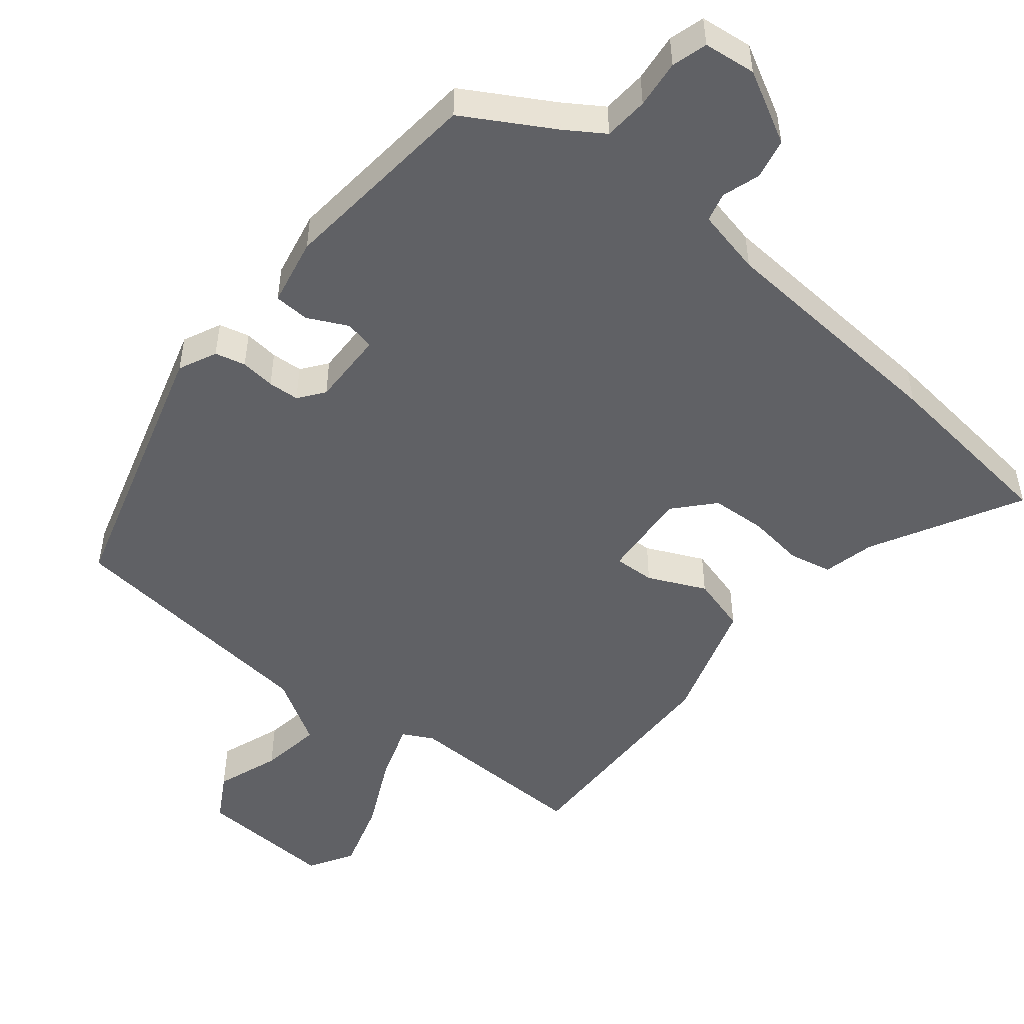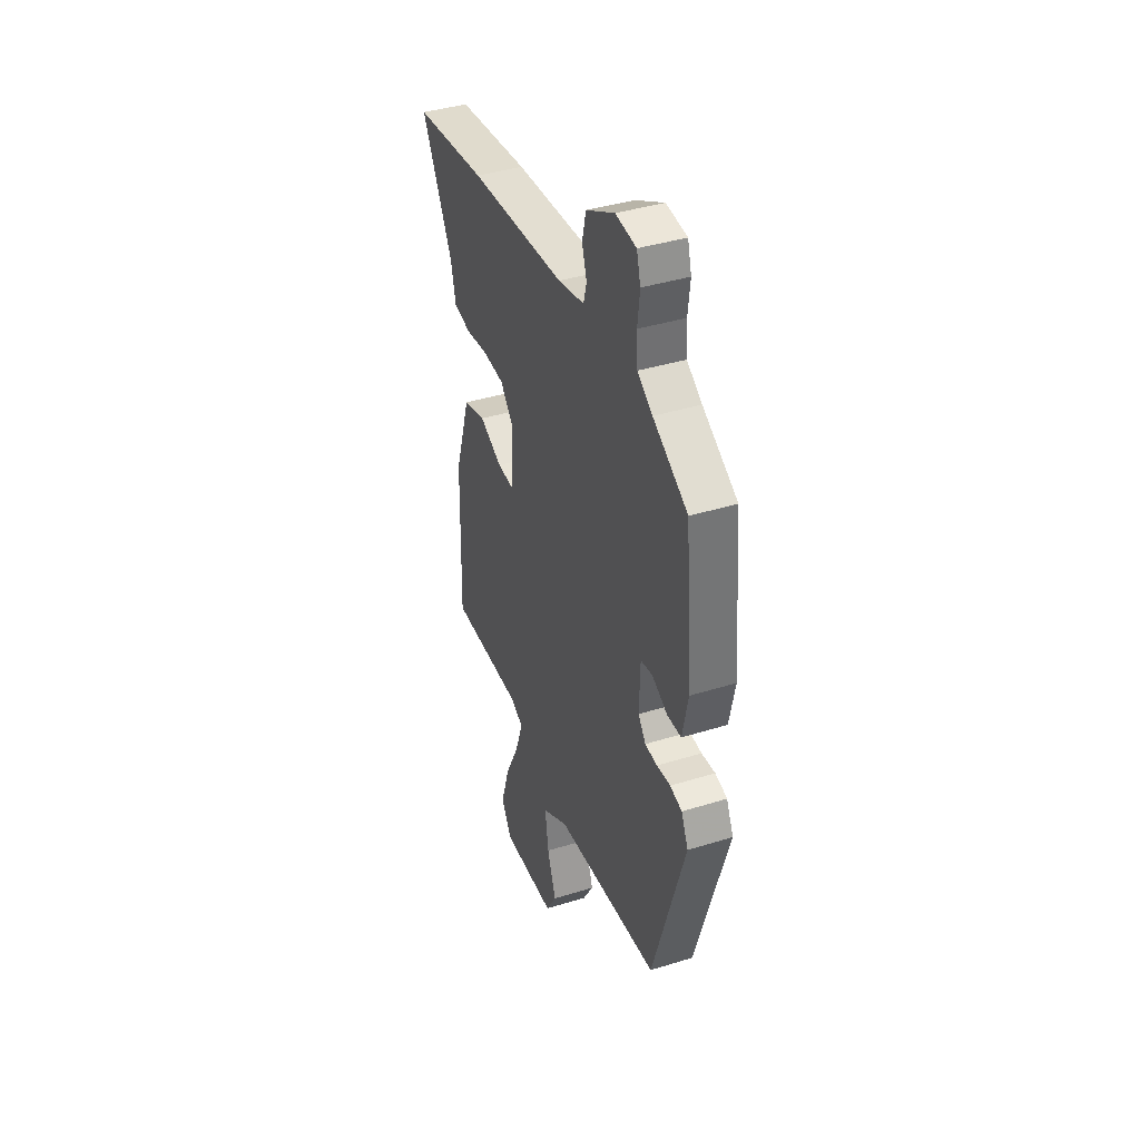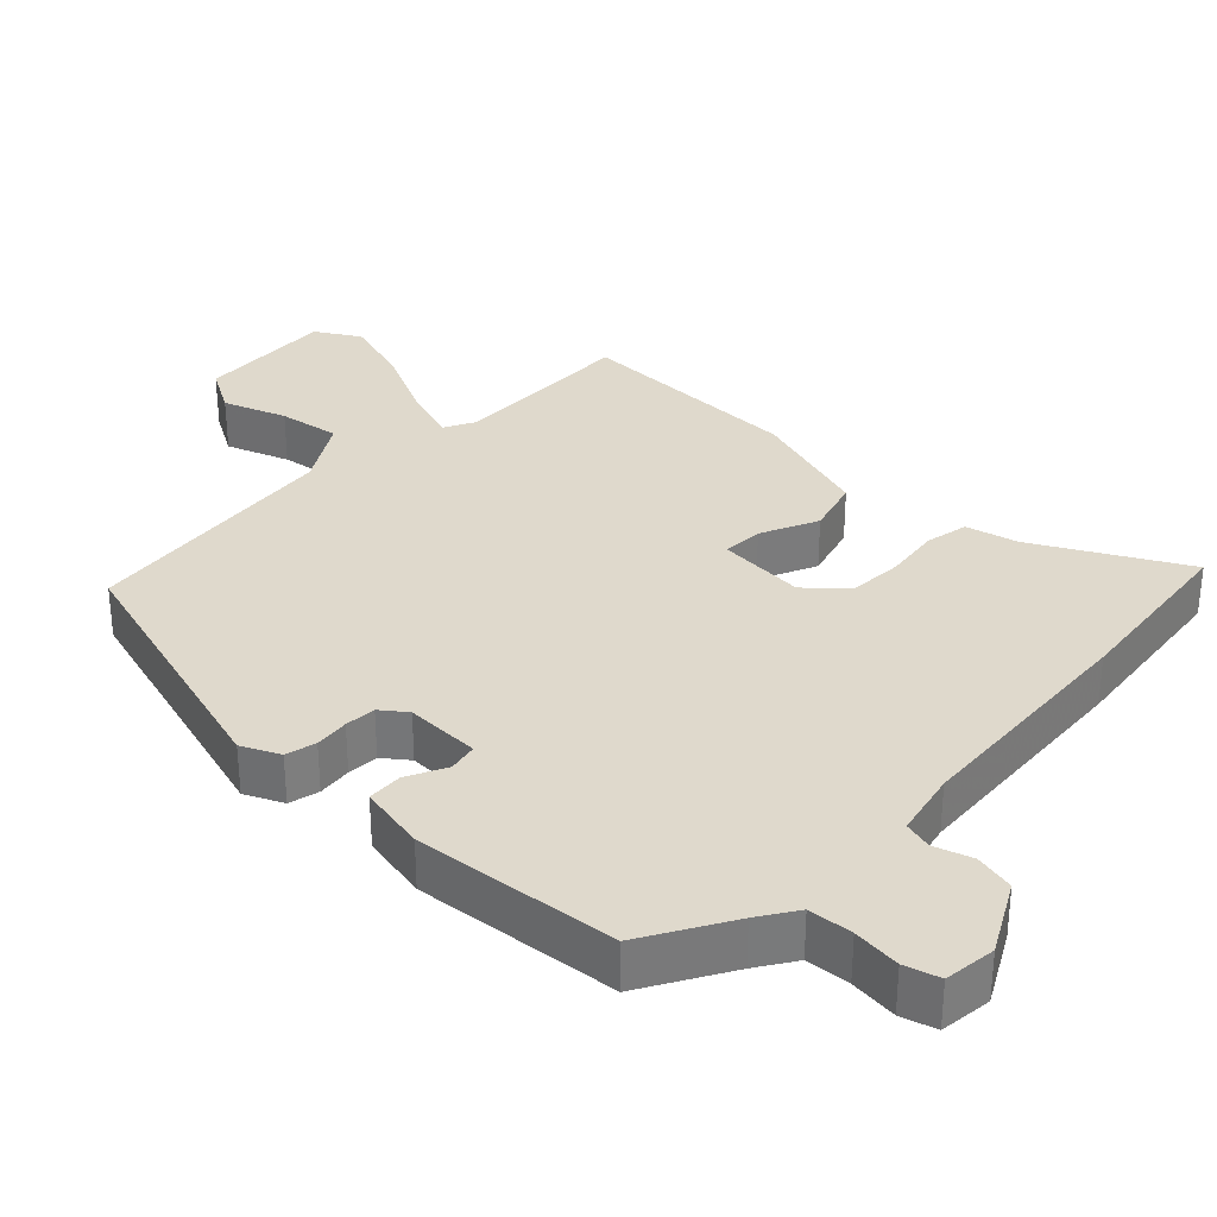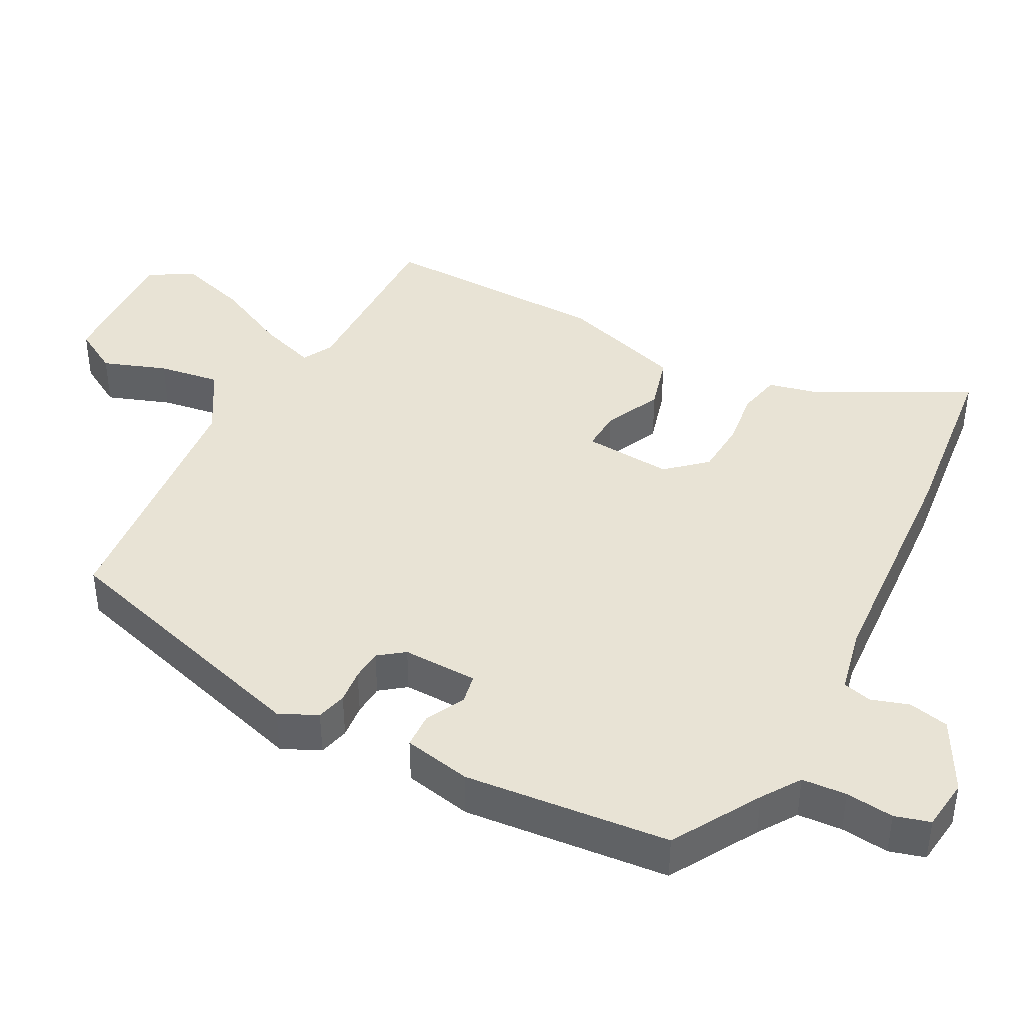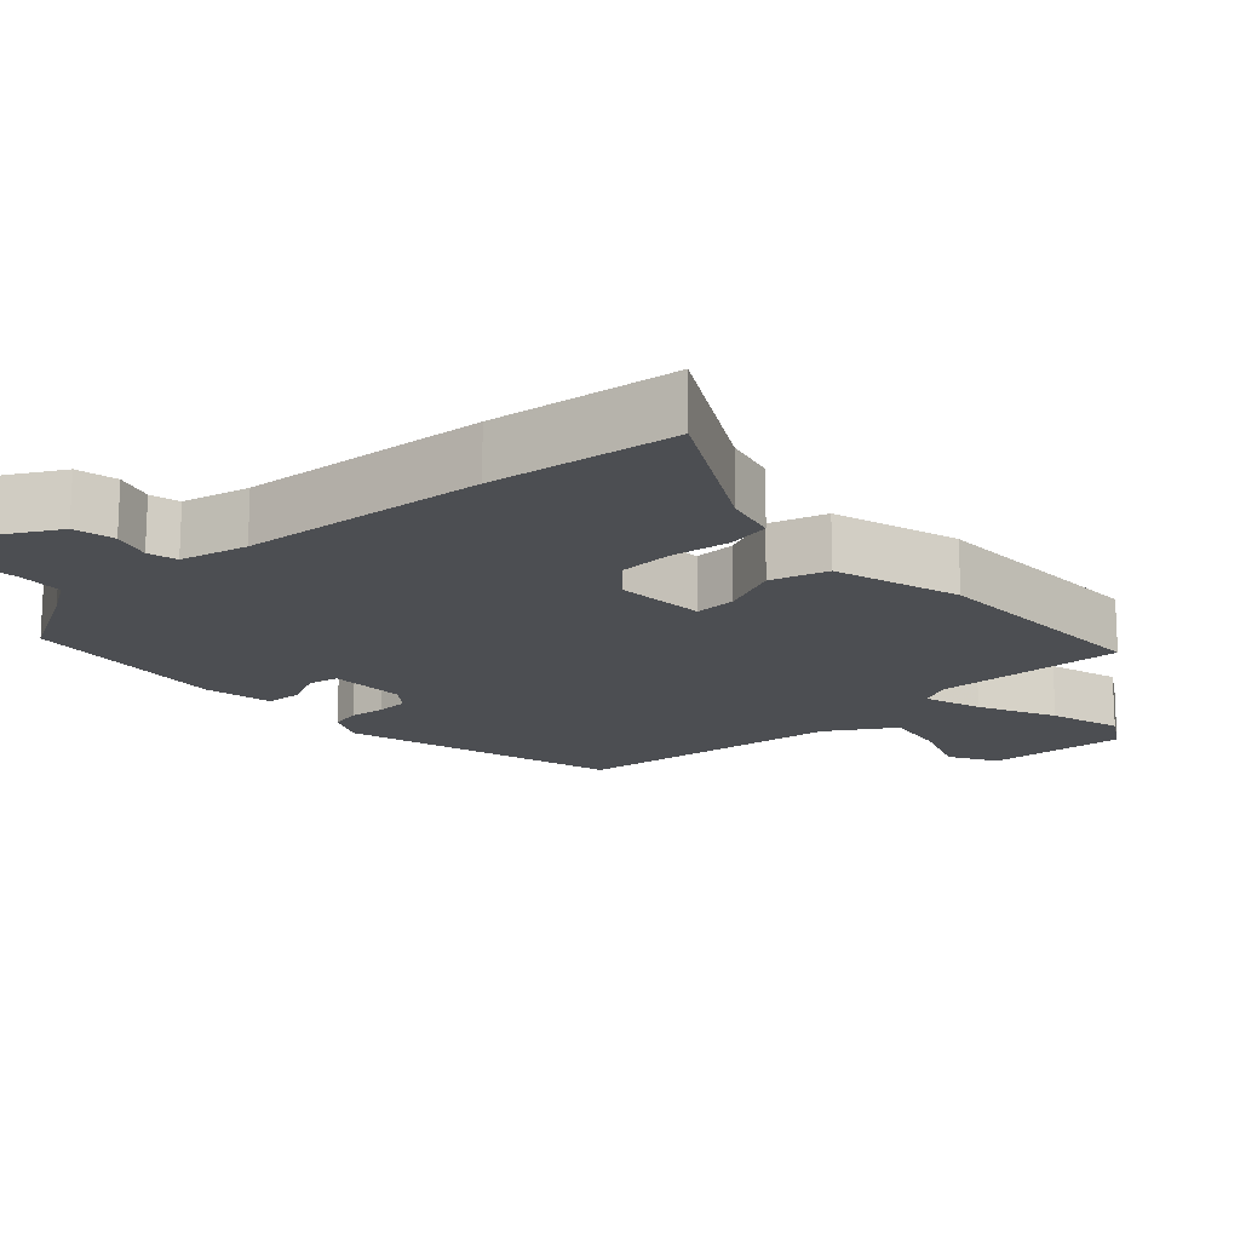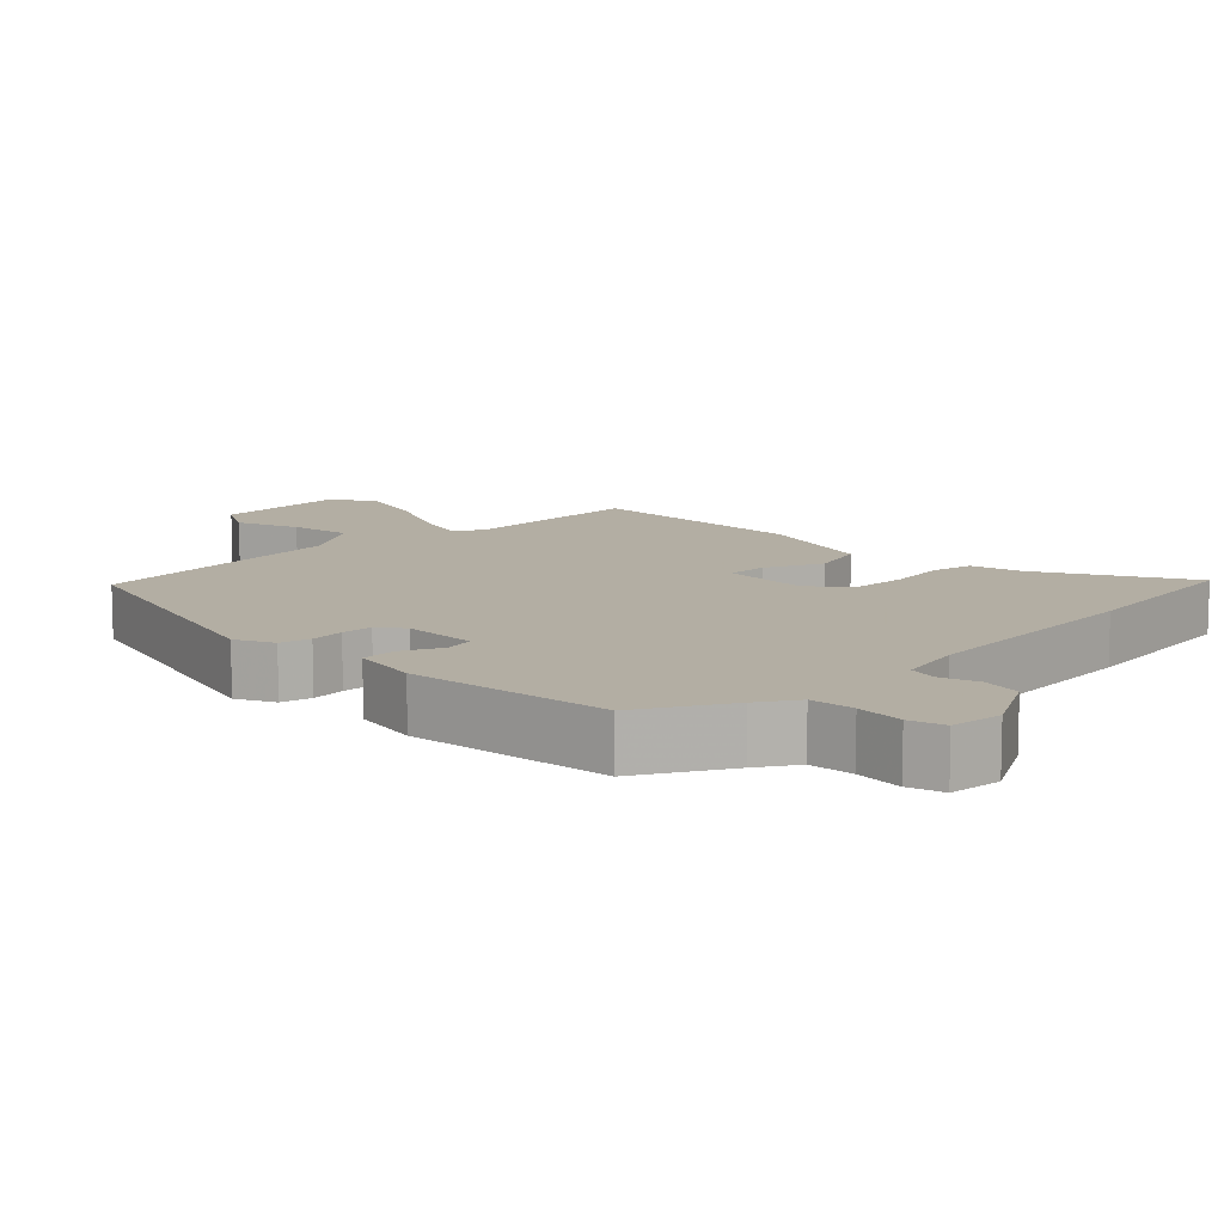
<metadata>
{"format":"obj","ext":"obj","renderer":"f3d","projection":"perspective","resolution":1024,"background":"white","views":[{"elev":-50.0,"azim":-39.4,"up":"+Y"},{"elev":40.0,"azim":-111.0,"up":"+Z"},{"elev":32.3,"azim":-46.6,"up":"+Y"},{"elev":41.2,"azim":-62.3,"up":"+Y"},{"elev":-16.9,"azim":41.5,"up":"+Y"},{"elev":10.9,"azim":-45.8,"up":"+Y"}]}
</metadata>
<code>
v 0.352 0.07 0.516
v 0.613 0.07 0.487
v 0.501 0.07 0.276
v 0.484 0.07 0.202
v 0.423 0.07 0.189
v 0.342 0.07 0.199
v 0.265 0.07 0.194
v 0.216 0.07 0.139
v 0.226 0.07 0.013
v 0.284 0.07 0.016
v 0.365 0.07 0.054
v 0.445 0.07 0.032
v 0.501 0.07 -0.143
v 0.509 0.07 -0.472
v 0.243 0.07 -0.468
v 0.2 0.07 -0.491
v 0.227 0.07 -0.571
v 0.279 0.07 -0.677
v 0.31 0.07 -0.777
v 0.273 0.07 -0.84
v 0.077 0.07 -0.831
v 0.039 0.07 -0.766
v 0.071 0.07 -0.676
v 0.084 0.07 -0.588
v -0.01 0.07 -0.532
v -0.385 0.07 -0.494
v -0.5 0.07 -0.11
v -0.475 0.07 -0.056
v -0.432 0.07 -0.045
v -0.383 0.07 -0.05
v -0.339 0.07 -0.047
v -0.312 0.07 -0.011
v -0.315 0.07 0.096
v -0.357 0.07 0.104
v -0.413 0.07 0.076
v -0.463 0.07 0.078
v -0.483 0.07 0.174
v -0.457 0.07 0.465
v -0.333 0.07 0.538
v -0.279 0.07 0.574
v -0.275 0.07 0.637
v -0.283 0.07 0.705
v -0.269 0.07 0.755
v -0.195 0.07 0.764
v -0.093 0.07 0.71
v -0.08 0.07 0.653
v -0.097 0.07 0.599
v -0.086 0.07 0.558
v 0.008 0.07 0.538
v 0.352 0 0.516
v 0.613 0 0.487
v 0.501 0 0.276
v 0.484 0 0.202
v 0.423 0 0.189
v 0.342 0 0.199
v 0.265 0 0.194
v 0.216 0 0.139
v 0.226 0 0.013
v 0.284 0 0.016
v 0.365 0 0.054
v 0.445 0 0.032
v 0.501 0 -0.143
v 0.509 0 -0.472
v 0.243 0 -0.468
v 0.2 0 -0.491
v 0.227 0 -0.571
v 0.279 0 -0.677
v 0.31 0 -0.777
v 0.273 0 -0.84
v 0.077 0 -0.831
v 0.039 0 -0.766
v 0.071 0 -0.676
v 0.084 0 -0.588
v -0.01 0 -0.532
v -0.385 0 -0.494
v -0.5 0 -0.11
v -0.475 0 -0.056
v -0.432 0 -0.045
v -0.383 0 -0.05
v -0.339 0 -0.047
v -0.312 0 -0.011
v -0.315 0 0.096
v -0.357 0 0.104
v -0.413 0 0.076
v -0.463 0 0.078
v -0.483 0 0.174
v -0.457 0 0.465
v -0.333 0 0.538
v -0.279 0 0.574
v -0.275 0 0.637
v -0.283 0 0.705
v -0.269 0 0.755
v -0.195 0 0.764
v -0.093 0 0.71
v -0.08 0 0.653
v -0.097 0 0.599
v -0.086 0 0.558
v 0.008 0 0.538
f 44 45 46 47
f 44 47 48
f 41 42 43 44
f 40 41 44 48
f 39 40 48 49
f 34 35 36 37
f 33 34 37 38
f 27 28 29 30
f 25 26 27 30
f 24 25 30 31
f 20 21 22 23
f 20 23 24
f 17 18 19 20
f 16 17 20 24
f 12 13 14 15
f 10 11 12 15
f 9 10 15 16
f 8 9 16 24
f 3 4 5 6
f 3 6 7
f 2 3 7
f 1 2 7
f 49 1 7 8
f 33 38 39 49
f 32 33 49 8
f 8 24 31 32
f 96 95 94 93
f 97 96 93
f 93 92 91 90
f 97 93 90 89
f 98 97 89 88
f 86 85 84 83
f 87 86 83 82
f 79 78 77 76
f 79 76 75 74
f 80 79 74 73
f 72 71 70 69
f 73 72 69
f 69 68 67 66
f 73 69 66 65
f 64 63 62 61
f 64 61 60 59
f 65 64 59 58
f 73 65 58 57
f 55 54 53 52
f 56 55 52
f 56 52 51
f 56 51 50
f 57 56 50 98
f 98 88 87 82
f 57 98 82 81
f 81 80 73 57
f 1 50 51 2
f 2 51 52 3
f 3 52 53 4
f 4 53 54 5
f 5 54 55 6
f 6 55 56 7
f 7 56 57 8
f 8 57 58 9
f 9 58 59 10
f 10 59 60 11
f 11 60 61 12
f 12 61 62 13
f 13 62 63 14
f 14 63 64 15
f 15 64 65 16
f 16 65 66 17
f 17 66 67 18
f 18 67 68 19
f 19 68 69 20
f 20 69 70 21
f 21 70 71 22
f 22 71 72 23
f 23 72 73 24
f 24 73 74 25
f 25 74 75 26
f 26 75 76 27
f 27 76 77 28
f 28 77 78 29
f 29 78 79 30
f 30 79 80 31
f 31 80 81 32
f 32 81 82 33
f 33 82 83 34
f 34 83 84 35
f 35 84 85 36
f 36 85 86 37
f 37 86 87 38
f 38 87 88 39
f 39 88 89 40
f 40 89 90 41
f 41 90 91 42
f 42 91 92 43
f 43 92 93 44
f 44 93 94 45
f 45 94 95 46
f 46 95 96 47
f 47 96 97 48
f 48 97 98 49
f 49 98 50 1

</code>
